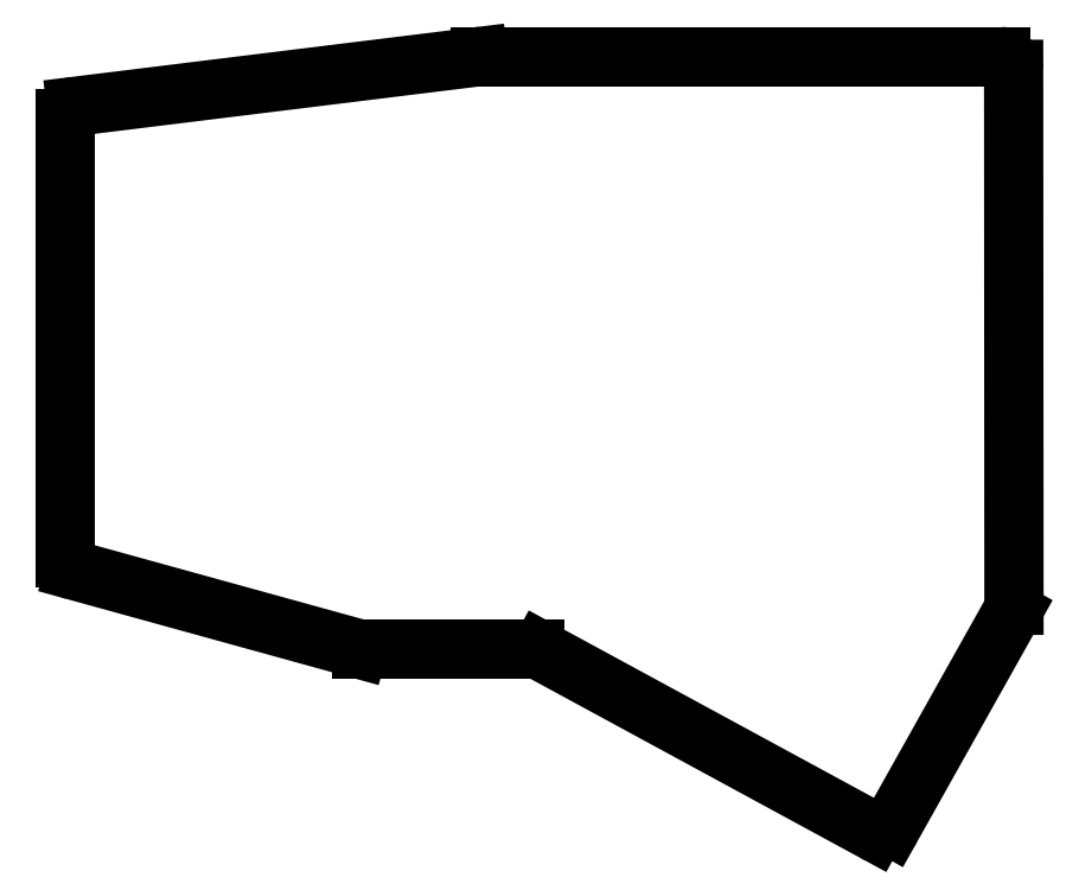
<metadata>
{"format":"dxf","ext":"dxf","renderer":"ezdxf+matplotlib","layout":"modelspace","background":"white","min_lineweight":24,"dpi":150}
</metadata>
<code>
0
SECTION
2
ENTITIES
0
LINE
8
0
10
25
20
-100.2
11
25
21
-31.27
0
LINE
8
0
10
26.76
20
-29.28
11
89.88
21
-21.51
0
LINE
8
0
10
90.12
20
-21.5
11
172
21
-21.5
0
LINE
8
0
10
174
20
-23.5
11
174.1
21
-107.6
0
LINE
8
0
10
173.8
20
-108.6
11
154.8
21
-142.4
0
LINE
8
0
10
152.1
20
-143.2
11
99.7
21
-114.7
0
LINE
8
0
10
98.74
20
-114.5
11
71.52
21
-114.5
0
LINE
8
0
10
70.99
20
-114.4
11
26.47
21
-102.2
0
ARC
8
0
10
27
20
-31.27
40
2
50
97.02
51
180
0
ARC
8
0
10
90.12
20
-23.5
40
2
50
90
51
97.02
0
ARC
8
0
10
172
20
-23.5
40
2
50
0.03454
51
90
0
ARC
8
0
10
172.1
20
-107.6
40
2
50
330.7
51
0.03454
0
ARC
8
0
10
153.1
20
-141.4
40
2
50
241.5
51
330.7
0
ARC
8
0
10
98.74
20
-116.5
40
2
50
61.52
51
90
0
ARC
8
0
10
71.52
20
-112.5
40
2
50
254.6
51
270
0
ARC
8
0
10
27
20
-100.2
40
2
50
180
51
254.6
0
ENDSEC
0
EOF

</code>
